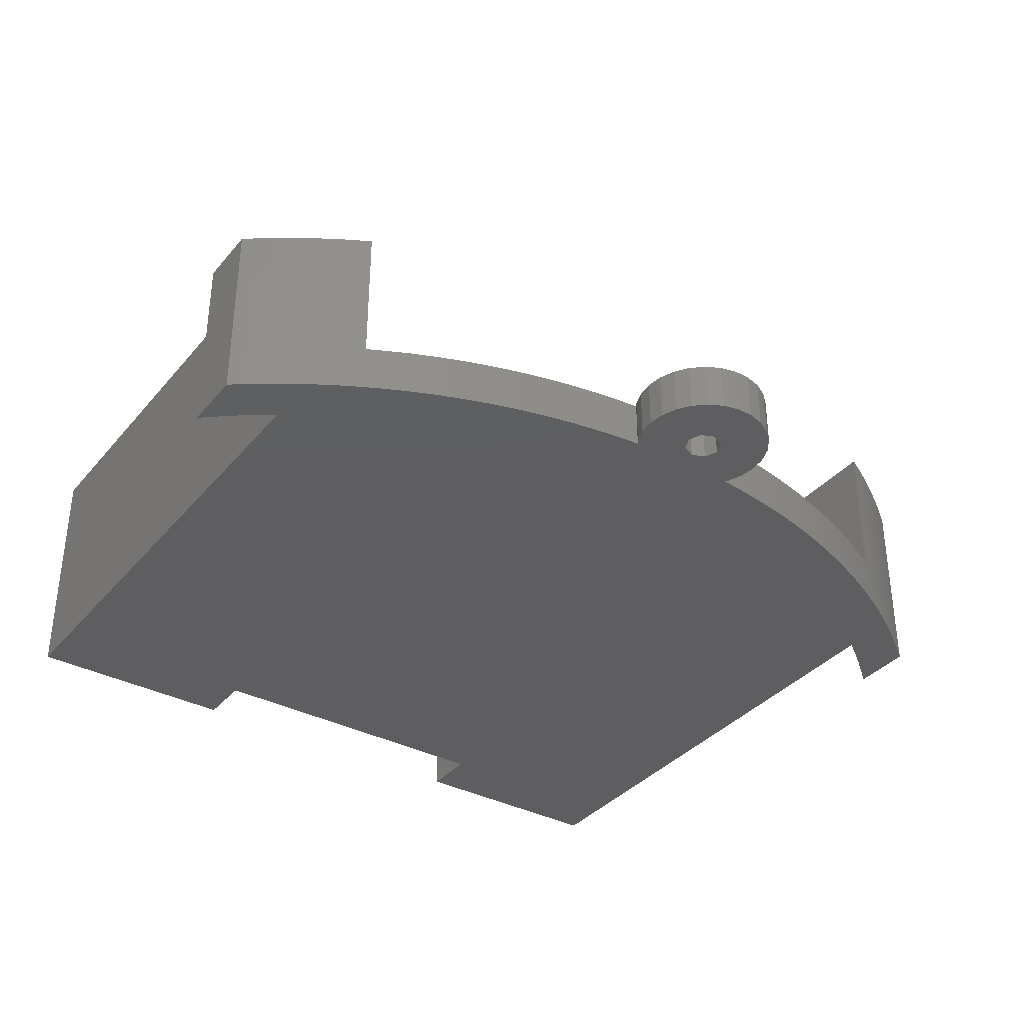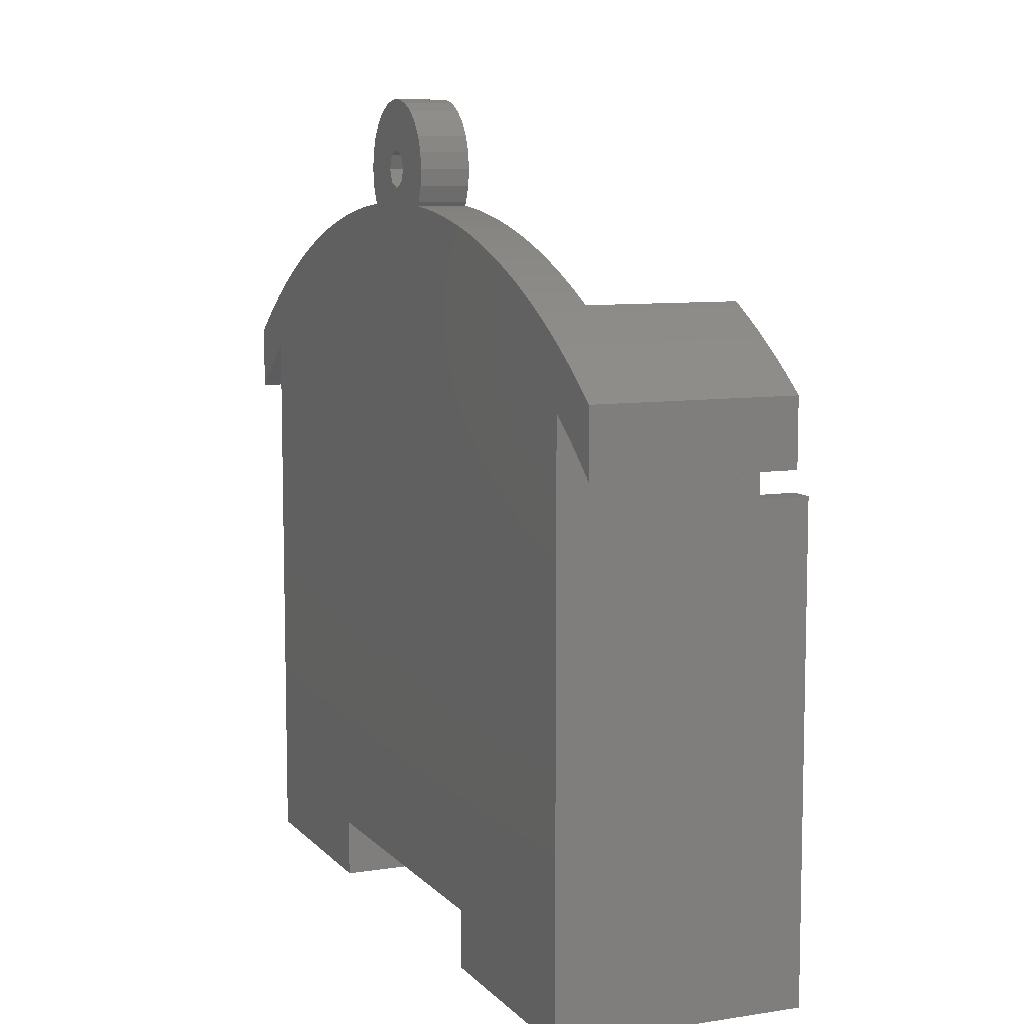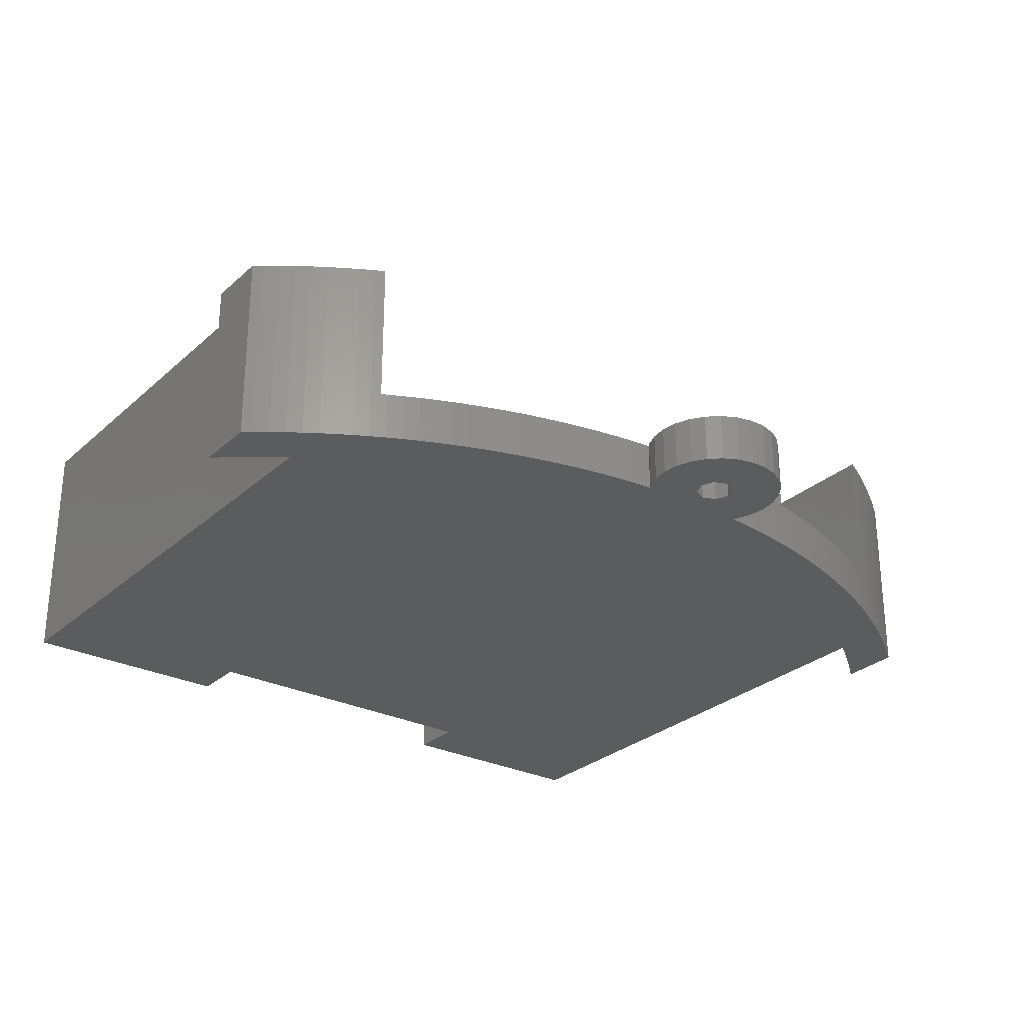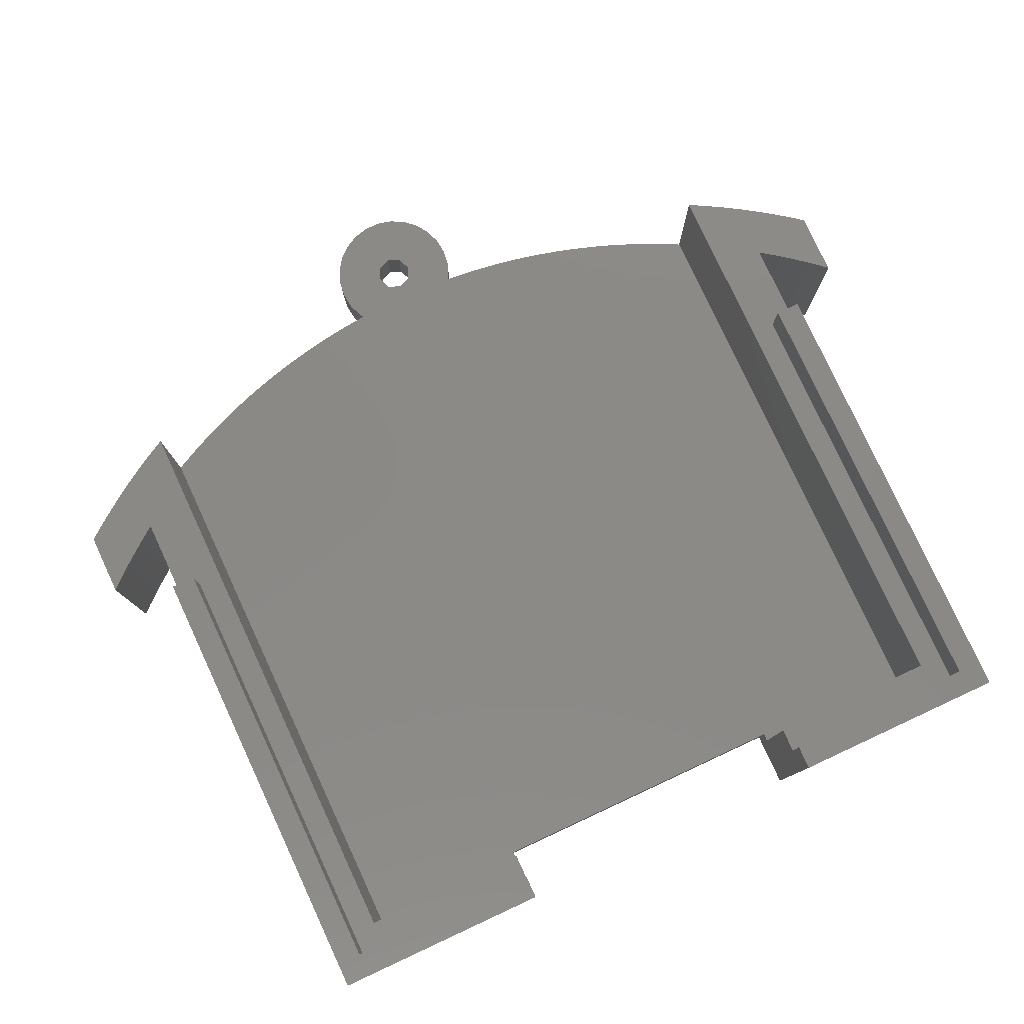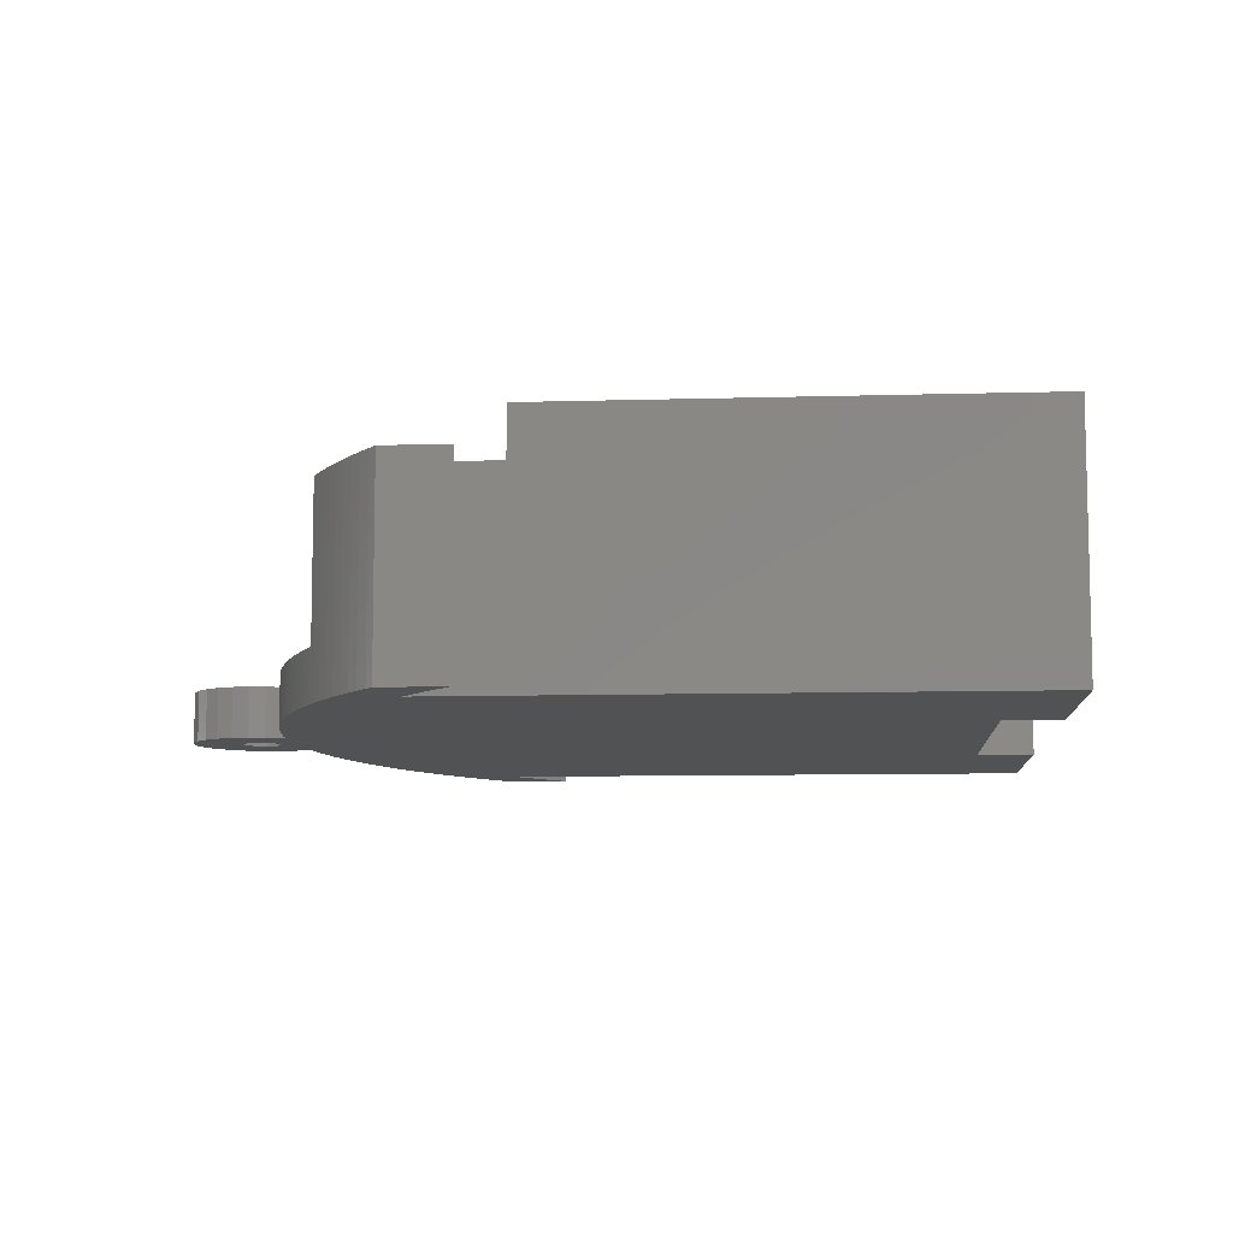
<metadata>
{"format":"stl","ext":"stl","renderer":"f3d","projection":"perspective","resolution":1024,"background":"white","views":[{"elev":-35.8,"azim":145.6,"up":"+Z"},{"elev":8.6,"azim":-113.0,"up":"+Y"},{"elev":-28.0,"azim":143.1,"up":"+Z"},{"elev":79.3,"azim":-24.9,"up":"+Z"},{"elev":-8.6,"azim":-85.4,"up":"+Z"}]}
</metadata>
<code>
# stl→obj: 240 verts, 480 faces
v -53.92 63.1 0
v -52.39 64.38 23.99
v -53.92 63.1 23.99
v -52.39 64.38 0
v -49.23 66.82 0
v -47.61 67.99 23.99
v -49.23 66.82 23.99
v -47.61 67.99 0
v 51.22 65.31 0
v 52.78 64.06 23.99
v 51.22 65.31 23.99
v 52.78 64.06 0
v -55 62.15 0
v -55 62.15 23.99
v -47.1 68.34 23.99
v -47.1 68.34 0
v -50.82 65.62 23.99
v -50.82 65.62 0
v 54.3 62.77 0
v 55 62.15 23.99
v 54.3 62.77 23.99
v 55 62.15 0
v 47.1 68.33 0
v 48.02 67.7 23.99
v 47.1 68.33 23.99
v 48.02 67.7 0
v 49.63 66.53 0
v 49.63 66.53 23.99
v -31.27 83.32 0
v -33.13 82.6 6
v -31.27 83.32 6
v -33.13 82.6 0
v 25.6 85.24 0
v 23.68 85.79 6
v 25.6 85.24 6
v 23.68 85.79 0
v -42.17 78.37 0
v -43.92 77.41 23.99
v -42.17 78.37 23.99
v -43.92 77.41 0
v -9.965 88.44 0
v -11.95 88.19 6
v -9.965 88.44 6
v -11.95 88.19 0
v 13.92 87.9 0
v 11.95 88.19 6
v 13.92 87.9 6
v 11.95 88.19 0
v 31.27 83.32 0
v 29.39 84.01 6
v 31.27 83.32 6
v 29.39 84.01 0
v -52.31 72 0
v -53.92 70.81 23.99
v -52.31 72 23.99
v -53.92 70.81 0
v -19.8 86.77 0
v -21.75 86.3 6
v -19.8 86.77 6
v -21.75 86.3 0
v -29.39 84.01 0
v -29.39 84.01 6
v -47.1 0 0
v -20.05 7 0
v -20.05 0 0
v -23.68 85.79 0
v -25.6 85.24 0
v -27.5 84.64 0
v -34.98 81.84 0
v -36.81 81.03 0
v -38.62 80.19 0
v -40.41 79.3 0
v -45.65 76.4 0
v -47.35 75.36 0
v -50.68 73.16 0
v -49.03 74.28 0
v -55 69.97 0
v 20.05 7 0
v 47.1 0 0
v 43.92 77.41 0
v 45.65 76.4 0
v 42.17 78.37 0
v 40.41 79.3 0
v 38.62 80.19 0
v 36.81 81.03 0
v 34.98 81.84 0
v 33.13 82.6 0
v 27.5 84.64 0
v 20.05 0 0
v 21.75 86.3 0
v 19.8 86.77 0
v 17.85 87.19 0
v 15.89 87.57 0
v 9.965 88.44 0
v 7.978 88.64 0
v 6.996 88.72 0
v 1.591 94.59 0
v 7.305 96.83 0
v 2.25 93 0
v -6.996 88.72 0
v 6.175 98.47 0
v 4.687 99.79 0
v 1.591 91.41 0
v 0 90.75 0
v -1.591 91.41 0
v -1.591 94.59 0
v -4.687 99.79 0
v -2.925 100.7 0
v -7.305 89.17 0
v -2.25 93 0
v -6.175 98.47 0
v -7.978 88.64 0
v -13.92 87.9 0
v -15.89 87.57 0
v -17.85 87.19 0
v 55 69.97 0
v 53.92 70.81 0
v 52.31 72 0
v 50.68 73.16 0
v 49.03 74.28 0
v 47.35 75.36 0
v 7.305 89.17 0
v 8.01 91.03 0
v 8.25 93 0
v 8.01 94.97 0
v 2.925 100.7 0
v 0 95.25 0
v 0.9944 101.2 0
v -0.9944 101.2 0
v -7.305 96.83 0
v -8.01 91.03 0
v -8.25 93 0
v -8.01 94.97 0
v 47.35 75.36 23.99
v 49.03 74.28 23.99
v 33.13 82.6 6
v 34.98 81.84 6
v 42.17 78.37 23.99
v 41.1 78.94 6
v 41.1 78.94 23.99
v 40.41 79.3 6
v 38.62 80.19 6
v 36.81 81.03 6
v 45.65 76.4 23.99
v 15.89 87.57 6
v 6.996 88.72 6
v 7.978 88.64 6
v 27.5 84.64 6
v 21.75 86.3 6
v 17.85 87.19 6
v -45.65 76.4 23.99
v -50.68 73.16 23.99
v -49.03 74.28 23.99
v -55 69.97 23.99
v -34.98 81.84 6
v -27.5 84.64 6
v -17.85 87.19 6
v -25.6 85.24 6
v -7.978 88.64 6
v -6.996 88.72 6
v -13.92 87.9 6
v -15.89 87.57 6
v 50.68 73.16 23.99
v 52.31 72 23.99
v 43.92 77.41 23.99
v 9.965 88.44 6
v 19.8 86.77 6
v -40.41 79.3 6
v -41.1 78.94 6
v -41.1 78.94 23.99
v -38.62 80.19 6
v -36.81 81.03 6
v -47.35 75.36 23.99
v -23.68 85.79 6
v 53.92 70.81 23.99
v 55 69.97 23.99
v -47.1 58 23.99
v -47.1 0 30
v -47.1 58 30
v -44.1 58 30
v -44.1 3 30
v -20.05 0 30
v -20.05 3 30
v 44.1 3 30
v 47.1 58 30
v 44.1 58 30
v 47.1 0 30
v 20.05 0 30
v 20.05 3 30
v 47.1 58 23.99
v -20.05 3 23.99
v -20.05 6 23.99
v -20.05 6 6
v -20.05 7 6
v 20.05 6 6
v 20.05 7 6
v 20.05 3 23.99
v 20.05 6 23.99
v -41.1 6 23.99
v -41.1 6 6
v 41.1 6 6
v 41.1 6 23.99
v 2.25 93 6
v 8.25 93 6
v 8.01 94.97 6
v 7.305 96.83 6
v 8.01 91.03 6
v 7.305 89.17 6
v 1.591 94.59 6
v 6.175 98.47 6
v 1.591 91.41 6
v 4.687 99.79 6
v 2.925 100.7 6
v 6.175 87.53 6
v 4.687 86.21 6
v 0 95.25 6
v 0.9944 101.2 6
v -0.9944 101.2 6
v -2.925 100.7 6
v -1.591 94.59 6
v -4.687 99.79 6
v 2.925 85.29 6
v 0 90.75 6
v 0.9944 84.81 6
v -0.9944 84.81 6
v -2.925 85.29 6
v -1.591 91.41 6
v -7.305 89.17 6
v -2.25 93 6
v -6.175 98.47 6
v -7.305 96.83 6
v -6.175 87.53 6
v -4.687 86.21 6
v -8.01 94.97 6
v -8.25 93 6
v -8.01 91.03 6
v -44.1 58 23.99
v -44.1 3 23.99
v 44.1 3 23.99
v 44.1 58 23.99
f 1 2 3
f 2 1 4
f 5 6 7
f 6 5 8
f 9 10 11
f 10 9 12
f 13 3 14
f 3 13 1
f 8 15 6
f 15 8 16
f 4 17 2
f 17 4 18
f 18 7 17
f 7 18 5
f 19 20 21
f 20 19 22
f 23 24 25
f 24 23 26
f 12 21 10
f 21 12 19
f 27 11 28
f 11 27 9
f 26 28 24
f 28 26 27
f 29 30 31
f 30 29 32
f 33 34 35
f 34 33 36
f 37 38 39
f 38 37 40
f 41 42 43
f 42 41 44
f 45 46 47
f 46 45 48
f 49 50 51
f 50 49 52
f 53 54 55
f 54 53 56
f 57 58 59
f 58 57 60
f 61 31 62
f 31 61 29
f 63 64 65
f 66 64 16
f 64 66 60
f 66 16 67
f 67 16 68
f 68 16 61
f 61 16 29
f 29 16 32
f 32 16 69
f 69 16 70
f 70 16 71
f 71 16 72
f 72 16 37
f 37 16 40
f 64 63 16
f 40 16 73
f 16 74 73
f 75 16 8
f 16 76 74
f 53 8 5
f 16 75 76
f 56 5 18
f 8 53 75
f 77 18 4
f 5 56 53
f 77 4 1
f 77 1 13
f 18 77 56
f 78 23 79
f 36 23 78
f 23 80 81
f 23 82 80
f 23 83 82
f 23 84 83
f 23 85 84
f 23 86 85
f 23 87 86
f 23 49 87
f 23 52 49
f 23 88 52
f 23 33 88
f 23 36 33
f 78 79 89
f 36 78 90
f 78 91 90
f 78 92 91
f 78 93 92
f 78 45 93
f 78 48 45
f 78 94 48
f 78 95 94
f 78 96 95
f 97 98 99
f 100 96 78
f 98 97 101
f 101 97 102
f 96 103 99
f 96 104 103
f 96 100 104
f 104 100 105
f 106 107 108
f 109 105 100
f 105 109 110
f 106 111 107
f 64 100 78
f 100 64 112
f 112 64 41
f 41 64 44
f 44 64 113
f 113 64 114
f 114 64 115
f 115 64 57
f 57 64 60
f 19 116 22
f 12 116 19
f 9 116 12
f 116 9 117
f 27 117 9
f 117 27 118
f 26 118 27
f 118 26 119
f 23 119 26
f 119 23 120
f 120 23 121
f 121 23 81
f 122 99 123
f 99 122 96
f 123 99 124
f 124 99 125
f 125 99 98
f 102 97 126
f 127 126 97
f 126 127 128
f 127 129 128
f 108 127 106
f 130 106 110
f 127 108 129
f 110 109 131
f 106 130 111
f 110 131 132
f 110 133 130
f 110 132 133
f 120 134 135
f 134 120 121
f 86 136 137
f 136 86 87
f 138 139 140
f 82 139 138
f 83 139 82
f 139 83 141
f 83 142 141
f 142 83 84
f 84 143 142
f 143 84 85
f 121 144 134
f 144 121 81
f 93 47 145
f 47 93 45
f 95 146 147
f 146 95 96
f 52 148 50
f 148 52 88
f 87 51 136
f 51 87 49
f 88 35 148
f 35 88 33
f 36 149 34
f 149 36 90
f 92 145 150
f 145 92 93
f 40 151 38
f 151 40 73
f 76 152 153
f 152 76 75
f 56 154 54
f 154 56 77
f 75 55 152
f 55 75 53
f 32 155 30
f 155 32 69
f 68 62 156
f 62 68 61
f 115 59 157
f 59 115 57
f 67 156 158
f 156 67 68
f 100 159 160
f 159 100 112
f 112 43 159
f 43 112 41
f 44 161 42
f 161 44 113
f 114 157 162
f 157 114 115
f 113 162 161
f 162 113 114
f 119 135 163
f 135 119 120
f 118 163 164
f 163 118 119
f 85 137 143
f 137 85 86
f 81 165 144
f 165 81 80
f 80 138 165
f 138 80 82
f 94 147 166
f 147 94 95
f 48 166 46
f 166 48 94
f 90 167 149
f 167 90 91
f 91 150 167
f 150 91 92
f 168 72 169
f 169 39 170
f 169 37 39
f 37 169 72
f 71 168 171
f 168 71 72
f 70 171 172
f 171 70 71
f 73 173 151
f 173 73 74
f 74 153 173
f 153 74 76
f 66 158 174
f 158 66 67
f 60 174 58
f 174 60 66
f 117 164 175
f 164 117 118
f 116 175 176
f 175 116 117
f 69 172 155
f 172 69 70
f 16 177 15
f 63 177 16
f 178 177 63
f 177 178 179
f 180 179 181
f 181 182 183
f 181 178 182
f 178 181 179
f 184 185 186
f 185 184 187
f 188 184 189
f 184 188 187
f 185 187 190
f 190 23 25
f 79 190 187
f 190 79 23
f 63 182 178
f 182 63 65
f 89 187 188
f 187 89 79
f 183 182 191
f 192 191 193
f 193 64 194
f 65 193 191
f 65 191 182
f 193 65 64
f 78 195 196
f 195 197 198
f 89 195 78
f 195 89 197
f 188 197 89
f 197 188 189
f 64 196 194
f 196 64 78
f 199 169 170
f 169 199 200
f 201 140 139
f 140 201 202
f 203 204 205
f 203 205 206
f 204 203 207
f 207 203 208
f 209 206 210
f 211 208 203
f 209 210 212
f 208 211 146
f 209 212 213
f 146 211 214
f 214 211 215
f 206 209 203
f 216 213 217
f 213 216 209
f 218 216 217
f 219 216 218
f 216 219 220
f 221 220 219
f 215 211 222
f 223 222 211
f 222 223 224
f 223 225 224
f 226 223 227
f 228 227 229
f 223 226 225
f 230 220 221
f 231 220 230
f 227 160 232
f 220 231 229
f 227 233 226
f 227 232 233
f 234 229 231
f 235 229 234
f 236 229 235
f 227 228 160
f 228 229 236
f 222 149 167
f 222 167 150
f 222 150 145
f 215 145 47
f 215 47 46
f 215 46 166
f 214 166 147
f 214 147 146
f 166 214 215
f 145 215 222
f 149 222 196
f 224 196 222
f 225 196 224
f 194 225 226
f 162 226 233
f 43 233 232
f 159 232 160
f 43 232 159
f 233 43 42
f 233 42 161
f 233 161 162
f 226 162 157
f 226 157 59
f 226 59 58
f 225 194 196
f 226 58 174
f 158 226 174
f 226 158 194
f 156 194 158
f 62 194 156
f 31 194 62
f 30 194 31
f 155 194 30
f 172 194 155
f 171 194 172
f 168 194 171
f 169 194 168
f 200 194 169
f 194 200 193
f 196 139 141
f 196 141 142
f 196 142 143
f 196 143 137
f 196 137 136
f 196 136 51
f 196 51 50
f 196 50 148
f 196 148 35
f 196 35 34
f 196 34 149
f 139 196 201
f 201 196 195
f 193 199 192
f 199 193 200
f 201 198 202
f 198 201 195
f 204 125 205
f 125 204 124
f 128 218 217
f 218 128 129
f 206 101 210
f 101 206 98
f 205 98 206
f 98 205 125
f 126 217 213
f 217 126 128
f 108 221 219
f 221 108 107
f 130 230 111
f 230 130 231
f 107 230 221
f 230 107 111
f 101 212 210
f 212 101 102
f 102 213 212
f 213 102 126
f 132 234 133
f 234 132 235
f 129 219 218
f 219 129 108
f 208 123 207
f 123 208 122
f 100 228 109
f 228 100 160
f 207 124 204
f 124 207 123
f 133 231 130
f 231 133 234
f 131 235 132
f 235 131 236
f 146 122 208
f 122 146 96
f 109 236 131
f 236 109 228
f 99 209 97
f 209 99 203
f 229 106 220
f 106 229 110
f 127 209 216
f 209 127 97
f 106 216 220
f 216 106 127
f 103 223 211
f 223 103 104
f 227 110 229
f 110 227 105
f 104 227 223
f 227 104 105
f 103 203 99
f 203 103 211
f 181 237 180
f 237 181 238
f 239 186 240
f 186 239 184
f 15 170 39
f 199 191 192
f 15 39 38
f 170 237 199
f 199 238 191
f 238 199 237
f 173 15 151
f 153 15 173
f 152 15 153
f 15 152 6
f 55 6 152
f 6 55 7
f 54 7 55
f 7 54 17
f 154 17 54
f 17 154 2
f 2 154 3
f 3 154 14
f 15 38 151
f 170 15 237
f 237 15 177
f 176 21 20
f 11 176 175
f 176 10 21
f 28 175 164
f 176 11 10
f 24 164 163
f 175 28 11
f 25 163 135
f 164 24 28
f 25 135 134
f 163 25 24
f 144 25 134
f 165 25 144
f 25 240 190
f 138 25 165
f 140 25 138
f 25 140 240
f 240 140 202
f 240 202 239
f 197 202 198
f 202 197 239
f 191 181 183
f 181 191 238
f 239 189 184
f 189 239 197
f 237 179 180
f 179 237 177
f 190 186 185
f 186 190 240
f 13 154 77
f 154 13 14
f 20 116 176
f 116 20 22

</code>
